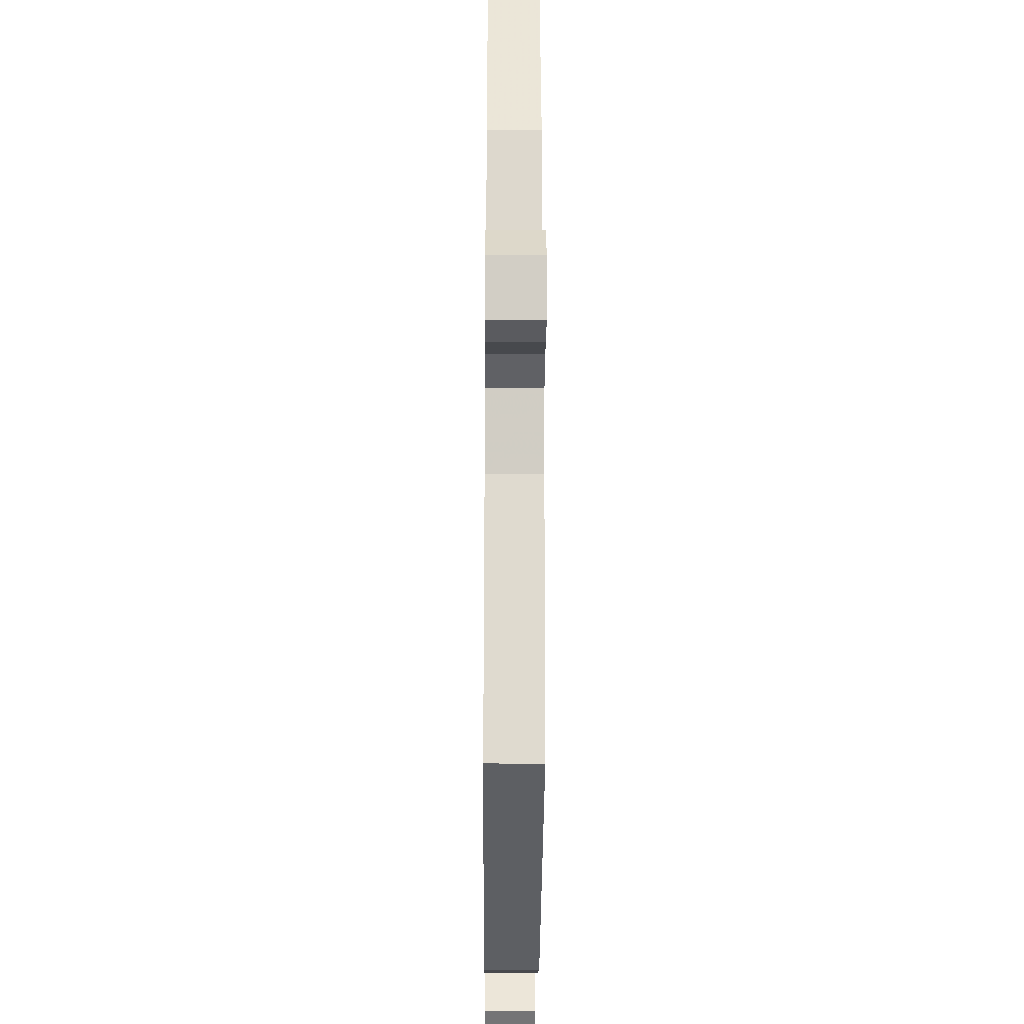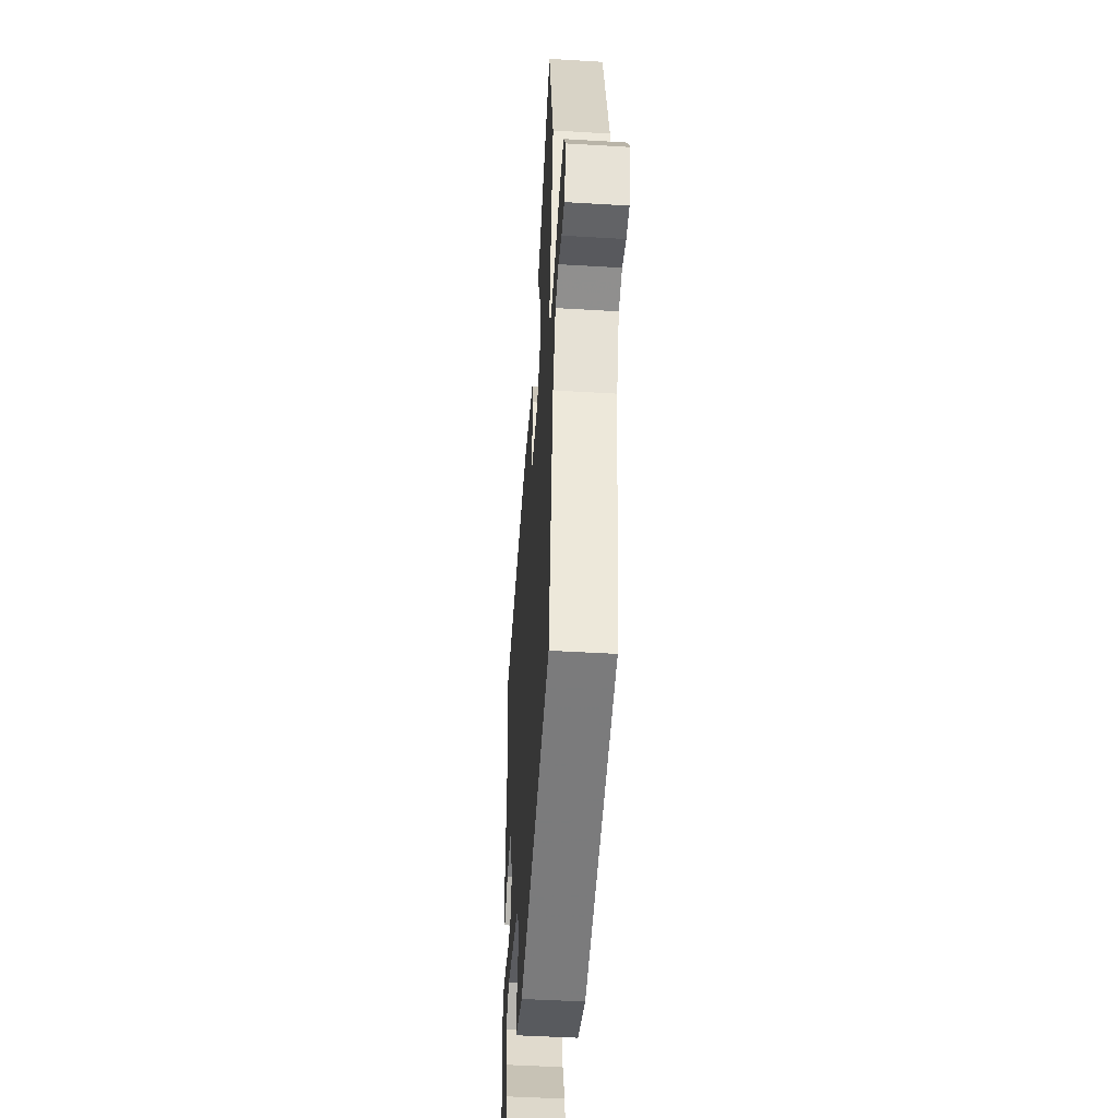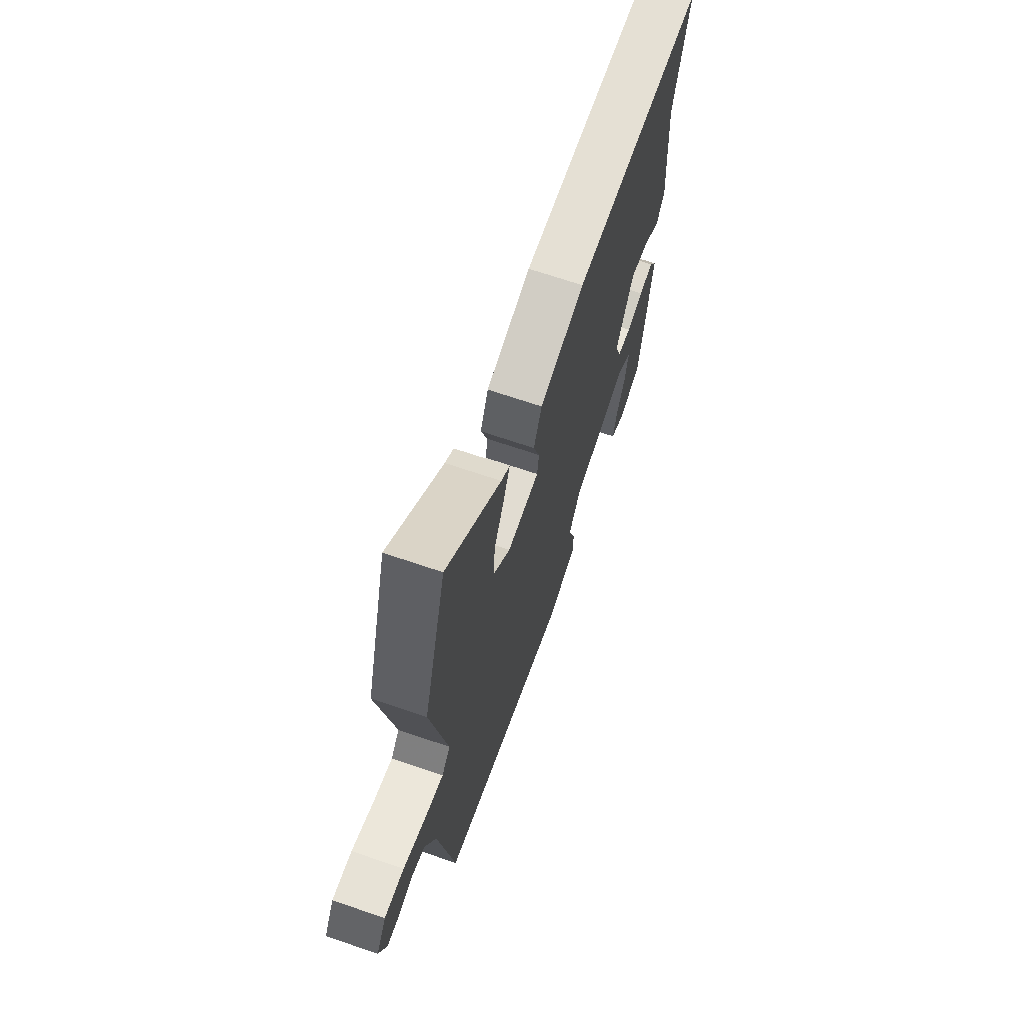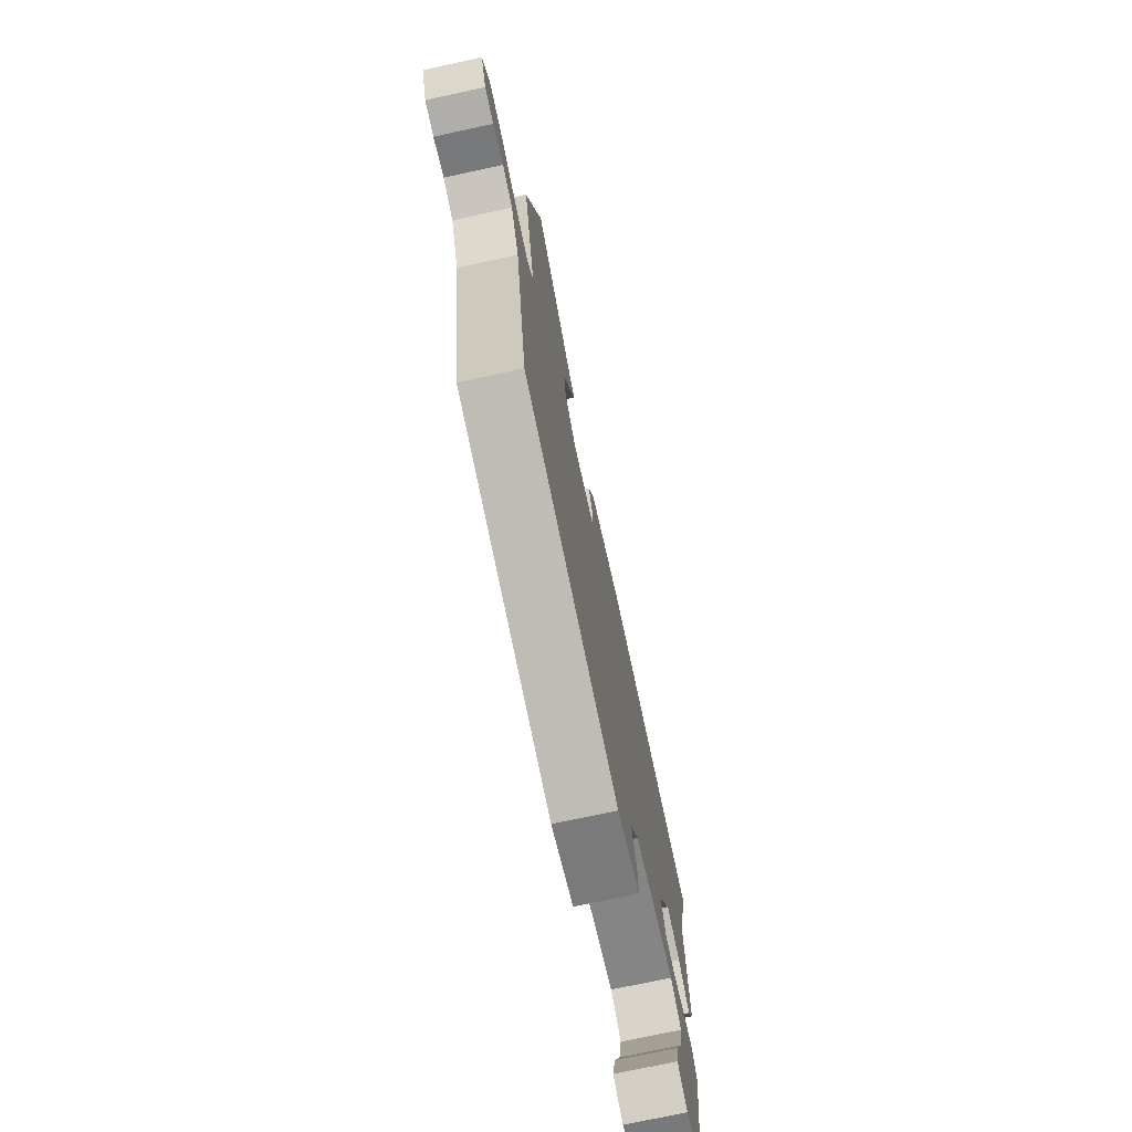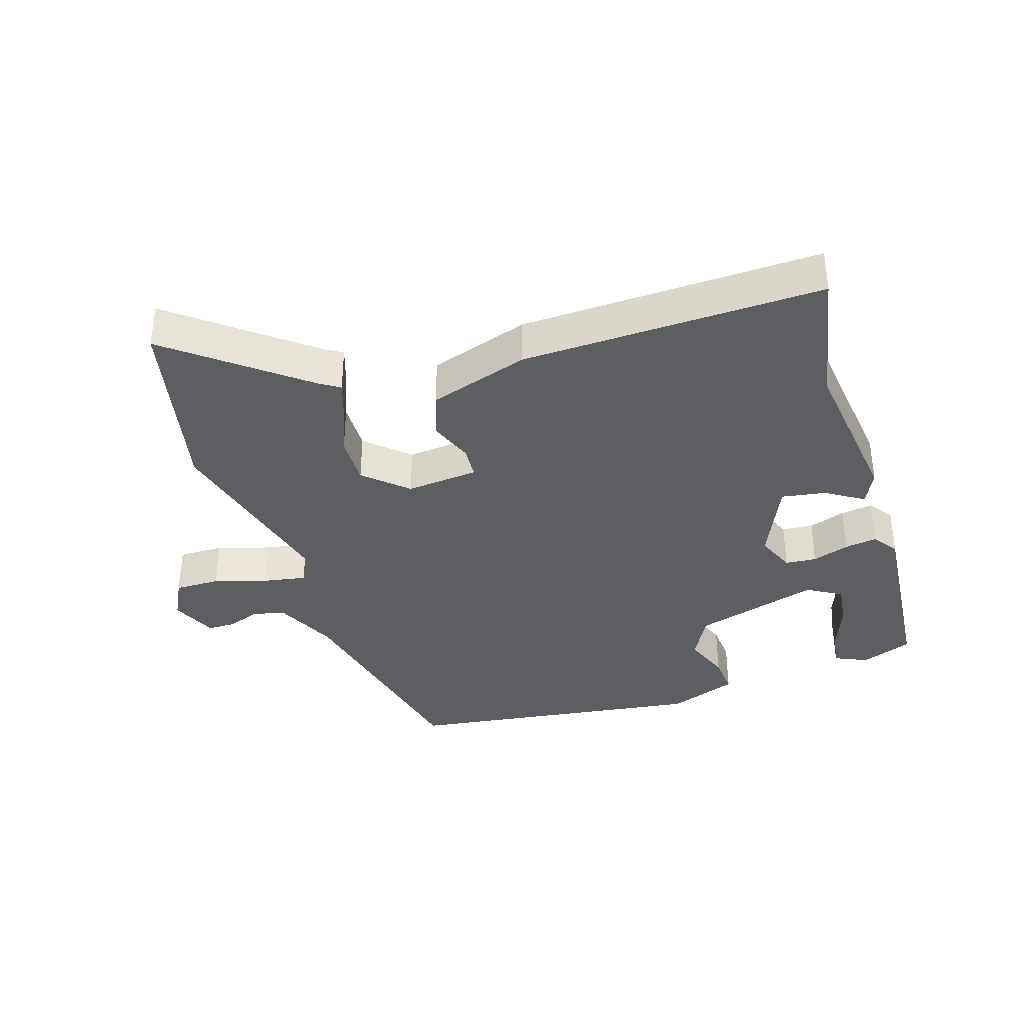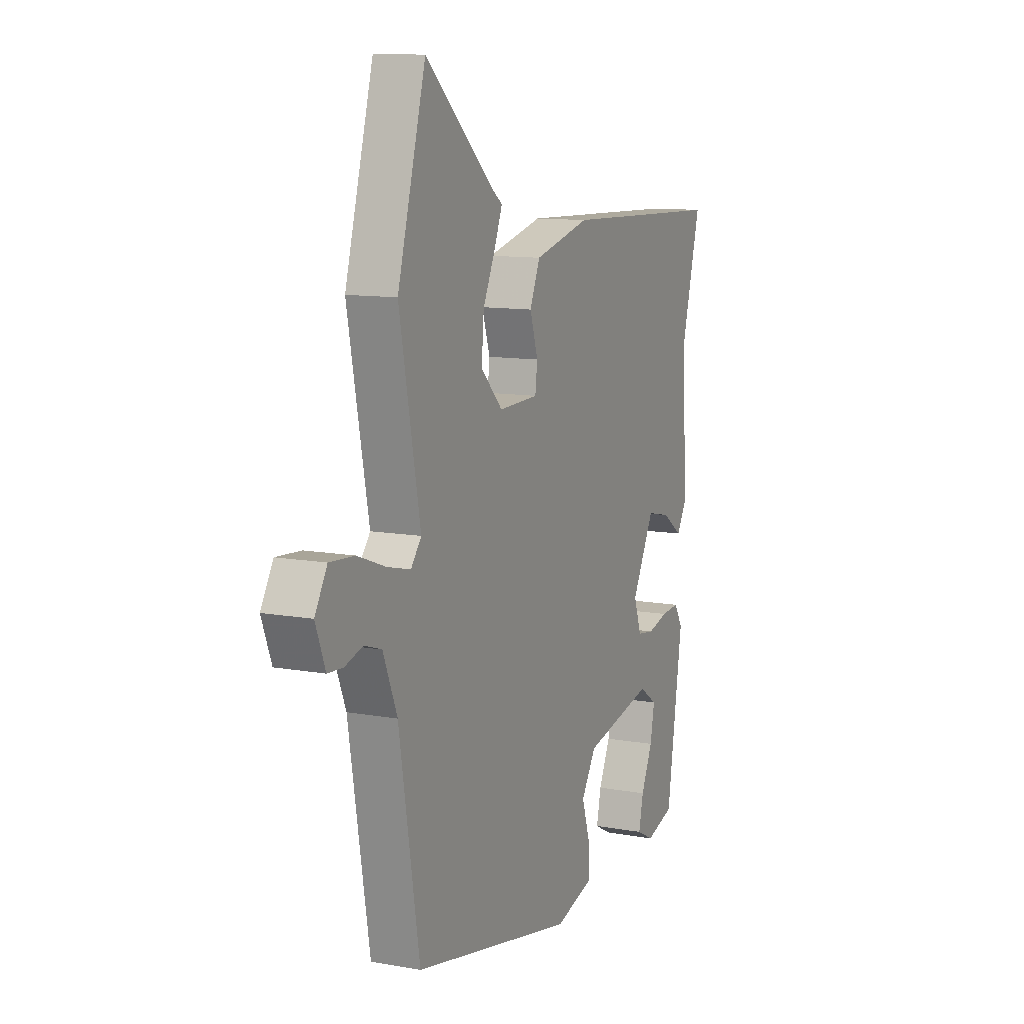
<metadata>
{"format":"obj","ext":"obj","renderer":"f3d","projection":"perspective","resolution":1024,"background":"white","views":[{"elev":-28.7,"azim":-90.4,"up":"+Z"},{"elev":-46.8,"azim":-93.9,"up":"+Z"},{"elev":67.6,"azim":-71.0,"up":"+Z"},{"elev":-73.7,"azim":-77.8,"up":"+Z"},{"elev":-37.3,"azim":21.2,"up":"+Y"},{"elev":11.0,"azim":-65.9,"up":"+Z"}]}
</metadata>
<code>
v 0.412 0.07 -0.483
v 0.332 0.07 -0.507
v 0.284 0.07 -0.482
v 0.297 0.07 -0.424
v 0.329 0.07 -0.354
v 0.341 0.07 -0.291
v 0.291 0.07 -0.257
v 0.098 0.07 -0.299
v 0.057 0.07 -0.364
v 0.08 0.07 -0.435
v 0.081 0.07 -0.495
v -0.026 0.07 -0.526
v -0.476 0.07 -0.434
v -0.533 0.07 -0.092
v -0.572 0.07 0.003
v -0.62 0.07 0.019
v -0.67 0.07 0.004
v -0.712 0.07 0.007
v -0.739 0.07 0.077
v -0.705 0.07 0.135
v -0.637 0.07 0.13
v -0.559 0.07 0.101
v -0.494 0.07 0.085
v -0.465 0.07 0.121
v -0.523 0.07 0.418
v -0.445 0.07 0.698
v -0.256 0.07 0.53
v -0.226 0.07 0.508
v -0.248 0.07 0.453
v -0.282 0.07 0.38
v -0.288 0.07 0.305
v -0.228 0.07 0.244
v -0.118 0.07 0.247
v -0.112 0.07 0.295
v -0.134 0.07 0.364
v -0.106 0.07 0.43
v 0.049 0.07 0.469
v 0.507 0.07 0.453
v 0.453 0.07 0.248
v 0.468 0.07 0.004
v 0.44 0.07 -0.044
v 0.385 0.07 -0.005
v 0.319 0.07 0.01
v 0.257 0.07 -0.108
v 0.278 0.07 -0.168
v 0.325 0.07 -0.175
v 0.382 0.07 -0.16
v 0.432 0.07 -0.156
v 0.456 0.07 -0.195
v 0.412 0 -0.483
v 0.332 0 -0.507
v 0.284 0 -0.482
v 0.297 0 -0.424
v 0.329 0 -0.354
v 0.341 0 -0.291
v 0.291 0 -0.257
v 0.098 0 -0.299
v 0.057 0 -0.364
v 0.08 0 -0.435
v 0.081 0 -0.495
v -0.026 0 -0.526
v -0.476 0 -0.434
v -0.533 0 -0.092
v -0.572 0 0.003
v -0.62 0 0.019
v -0.67 0 0.004
v -0.712 0 0.007
v -0.739 0 0.077
v -0.705 0 0.135
v -0.637 0 0.13
v -0.559 0 0.101
v -0.494 0 0.085
v -0.465 0 0.121
v -0.523 0 0.418
v -0.445 0 0.698
v -0.256 0 0.53
v -0.226 0 0.508
v -0.248 0 0.453
v -0.282 0 0.38
v -0.288 0 0.305
v -0.228 0 0.244
v -0.118 0 0.247
v -0.112 0 0.295
v -0.134 0 0.364
v -0.106 0 0.43
v 0.049 0 0.469
v 0.507 0 0.453
v 0.453 0 0.248
v 0.468 0 0.004
v 0.44 0 -0.044
v 0.385 0 -0.005
v 0.319 0 0.01
v 0.257 0 -0.108
v 0.278 0 -0.168
v 0.325 0 -0.175
v 0.382 0 -0.16
v 0.432 0 -0.156
v 0.456 0 -0.195
f 46 47 48 49
f 45 46 49
f 39 40 41 42
f 39 42 43
f 38 39 43
f 37 38 43 44
f 34 35 36 37
f 33 34 37 44
f 27 28 29 30
f 25 26 27 30
f 24 25 30 31
f 23 24 31 32
f 19 20 21 22
f 19 22 23
f 16 17 18 19
f 15 16 19 23
f 14 15 23 32
f 9 10 11 12
f 9 12 13 14
f 2 3 4 5
f 2 5 6
f 1 2 6
f 49 1 6
f 45 49 6 7
f 44 45 7 8
f 33 44 8
f 14 32 33
f 8 9 14 33
f 98 97 96 95
f 98 95 94
f 91 90 89 88
f 92 91 88
f 92 88 87
f 93 92 87 86
f 86 85 84 83
f 93 86 83 82
f 79 78 77 76
f 79 76 75 74
f 80 79 74 73
f 81 80 73 72
f 71 70 69 68
f 72 71 68
f 68 67 66 65
f 72 68 65 64
f 81 72 64 63
f 61 60 59 58
f 63 62 61 58
f 54 53 52 51
f 55 54 51
f 55 51 50
f 55 50 98
f 56 55 98 94
f 57 56 94 93
f 57 93 82
f 82 81 63
f 82 63 58 57
f 1 50 51 2
f 2 51 52 3
f 3 52 53 4
f 4 53 54 5
f 5 54 55 6
f 6 55 56 7
f 7 56 57 8
f 8 57 58 9
f 9 58 59 10
f 10 59 60 11
f 11 60 61 12
f 12 61 62 13
f 13 62 63 14
f 14 63 64 15
f 15 64 65 16
f 16 65 66 17
f 17 66 67 18
f 18 67 68 19
f 19 68 69 20
f 20 69 70 21
f 21 70 71 22
f 22 71 72 23
f 23 72 73 24
f 24 73 74 25
f 25 74 75 26
f 26 75 76 27
f 27 76 77 28
f 28 77 78 29
f 29 78 79 30
f 30 79 80 31
f 31 80 81 32
f 32 81 82 33
f 33 82 83 34
f 34 83 84 35
f 35 84 85 36
f 36 85 86 37
f 37 86 87 38
f 38 87 88 39
f 39 88 89 40
f 40 89 90 41
f 41 90 91 42
f 42 91 92 43
f 43 92 93 44
f 44 93 94 45
f 45 94 95 46
f 46 95 96 47
f 47 96 97 48
f 48 97 98 49
f 49 98 50 1

</code>
